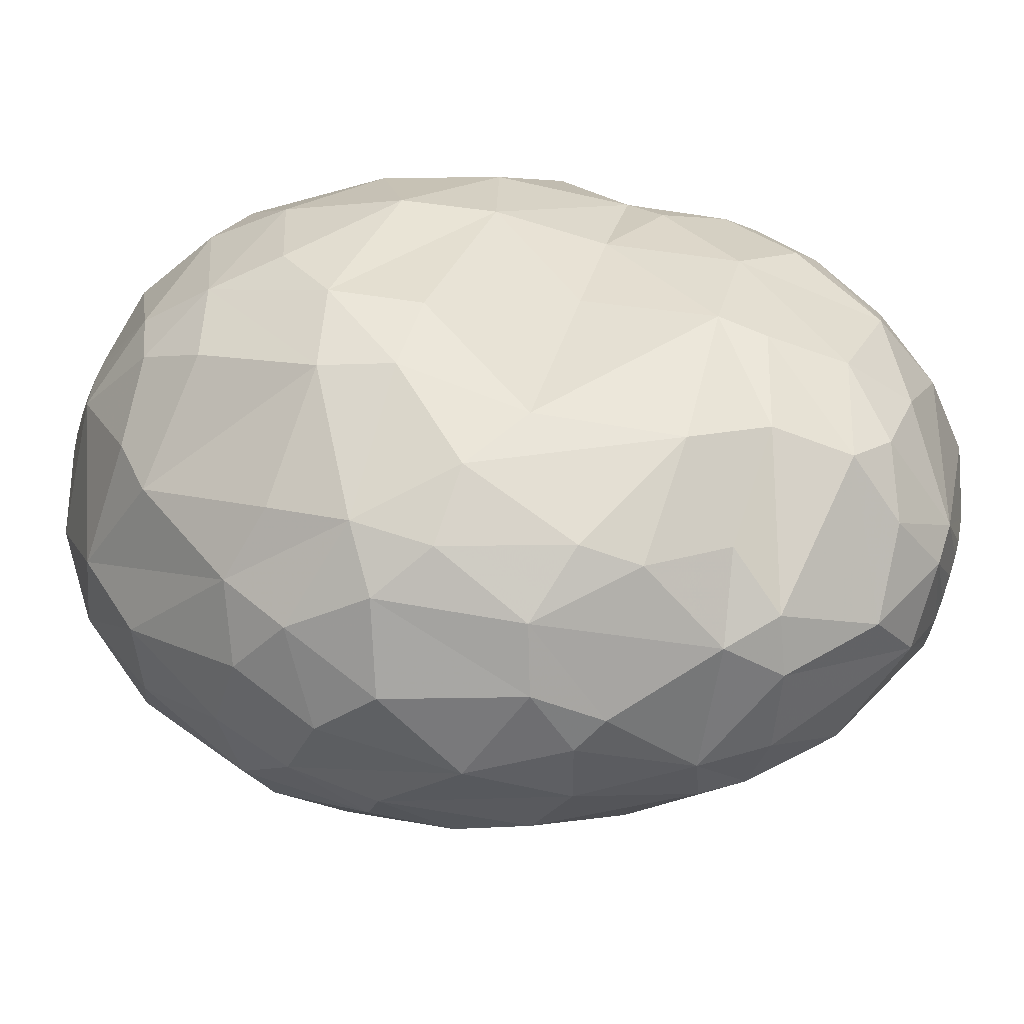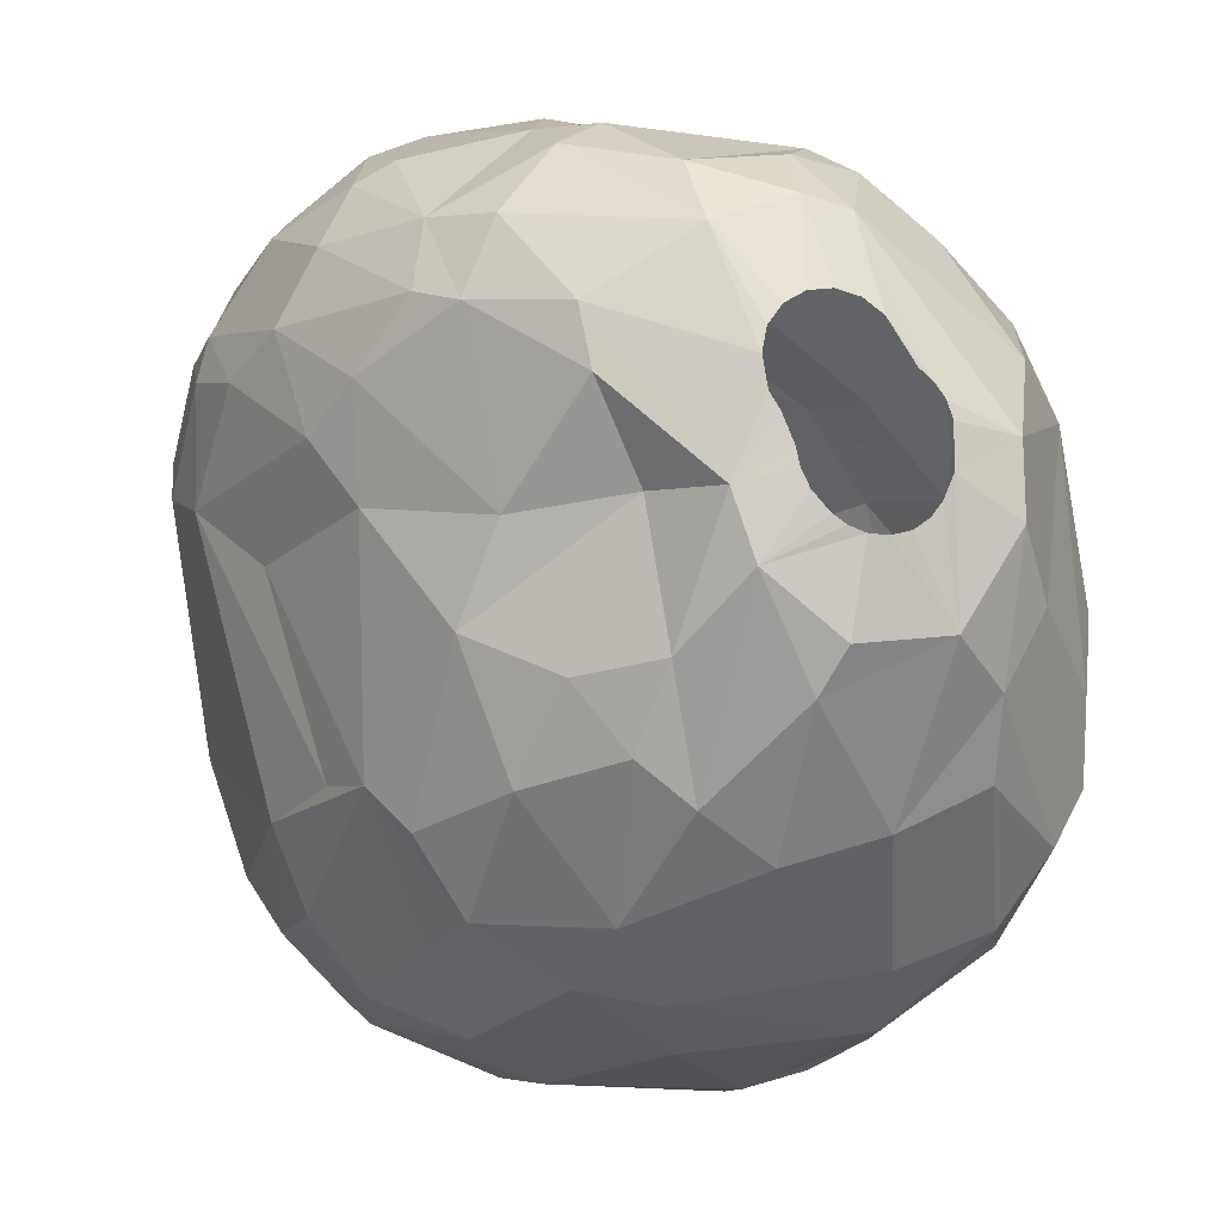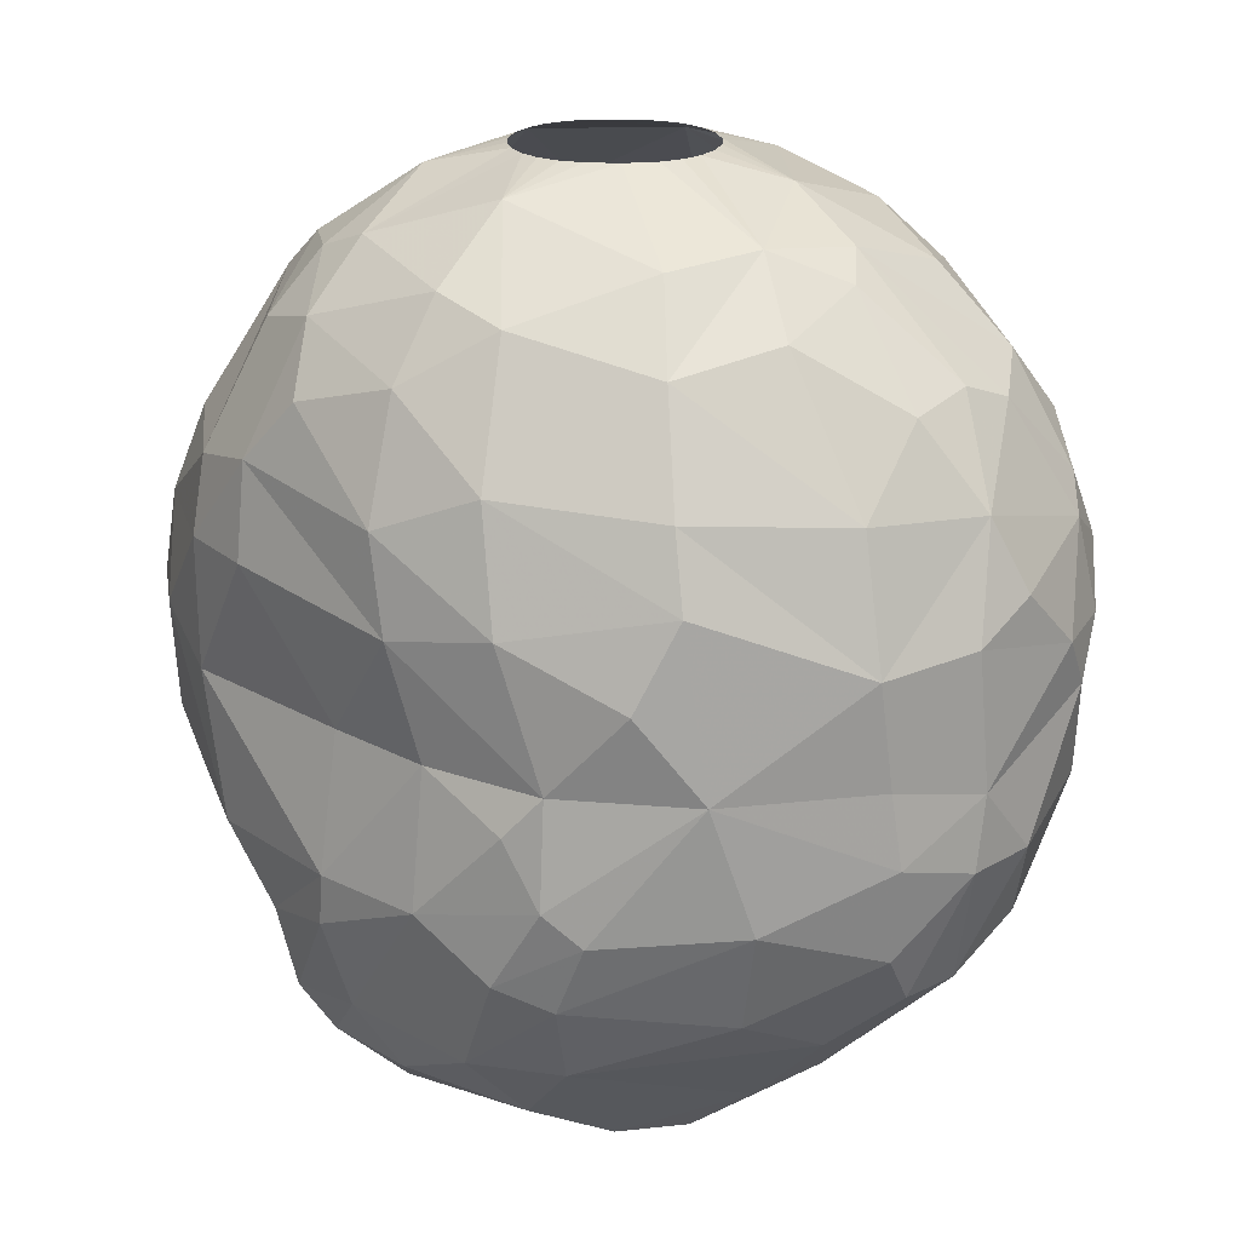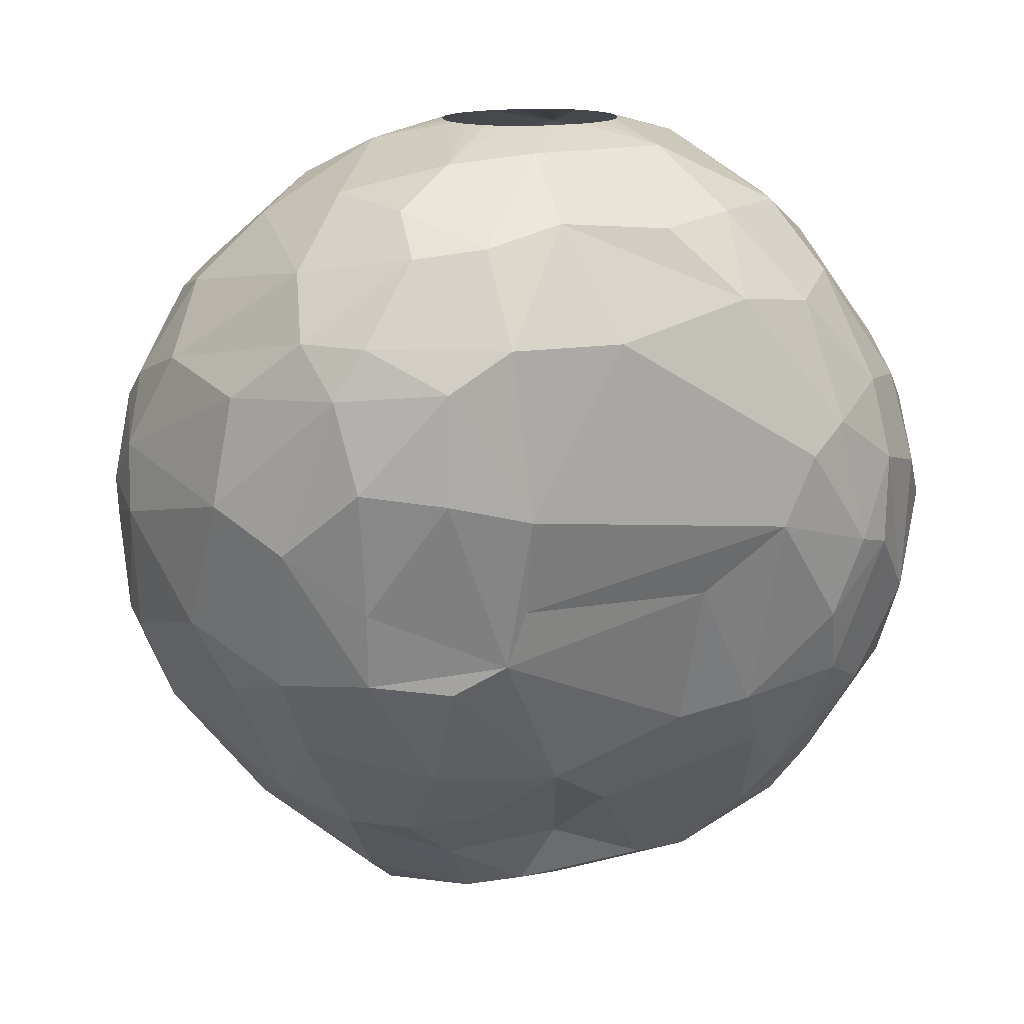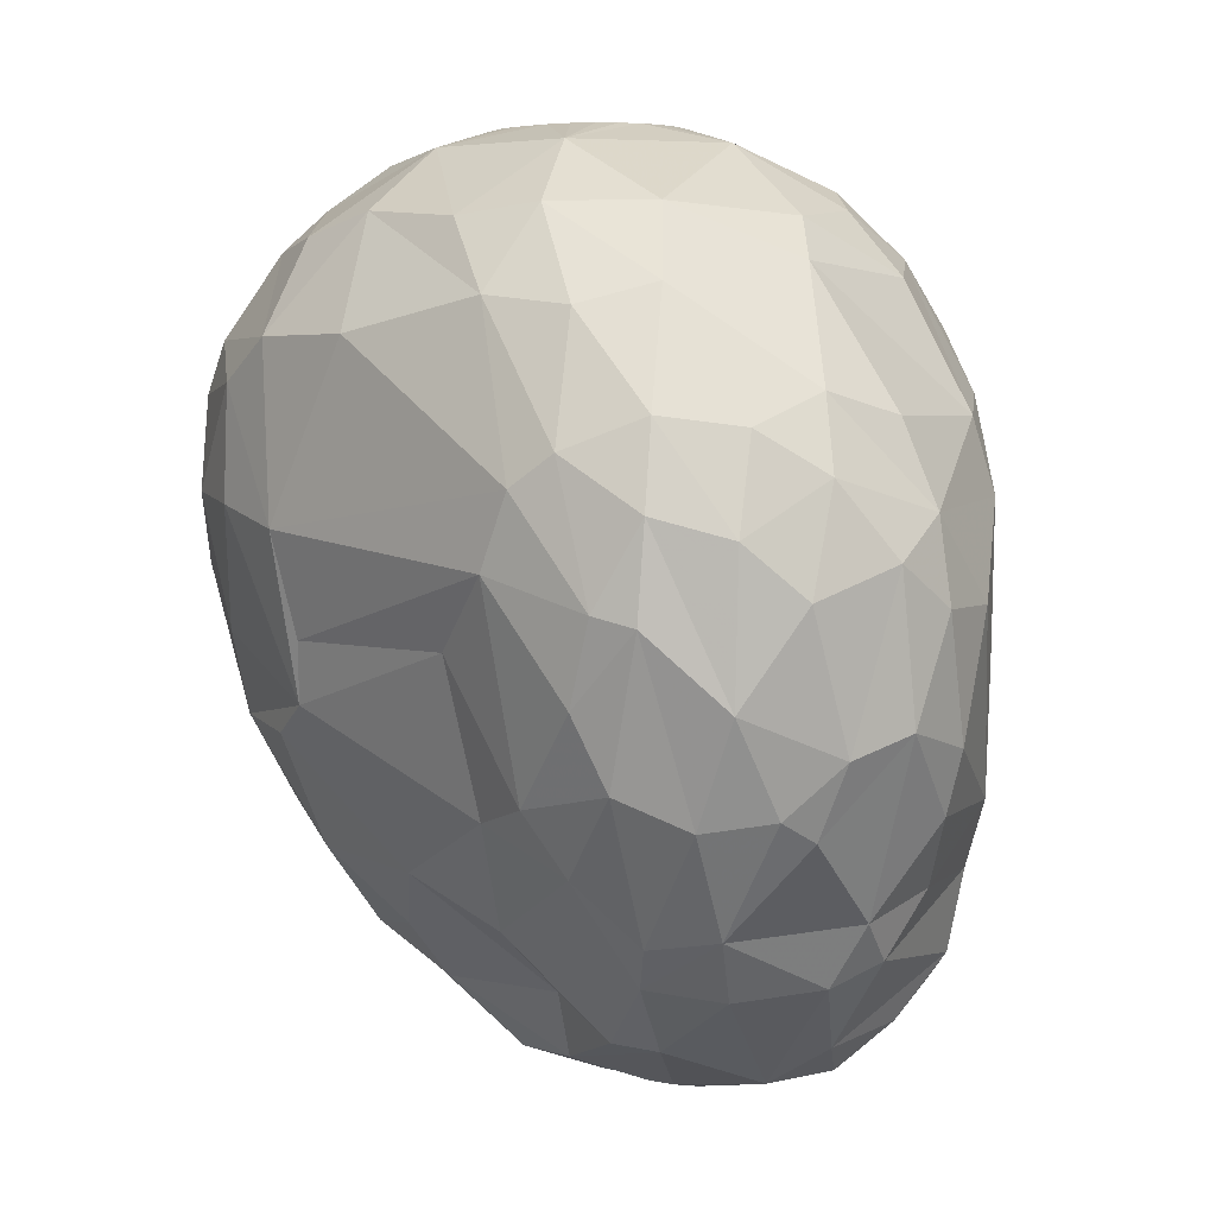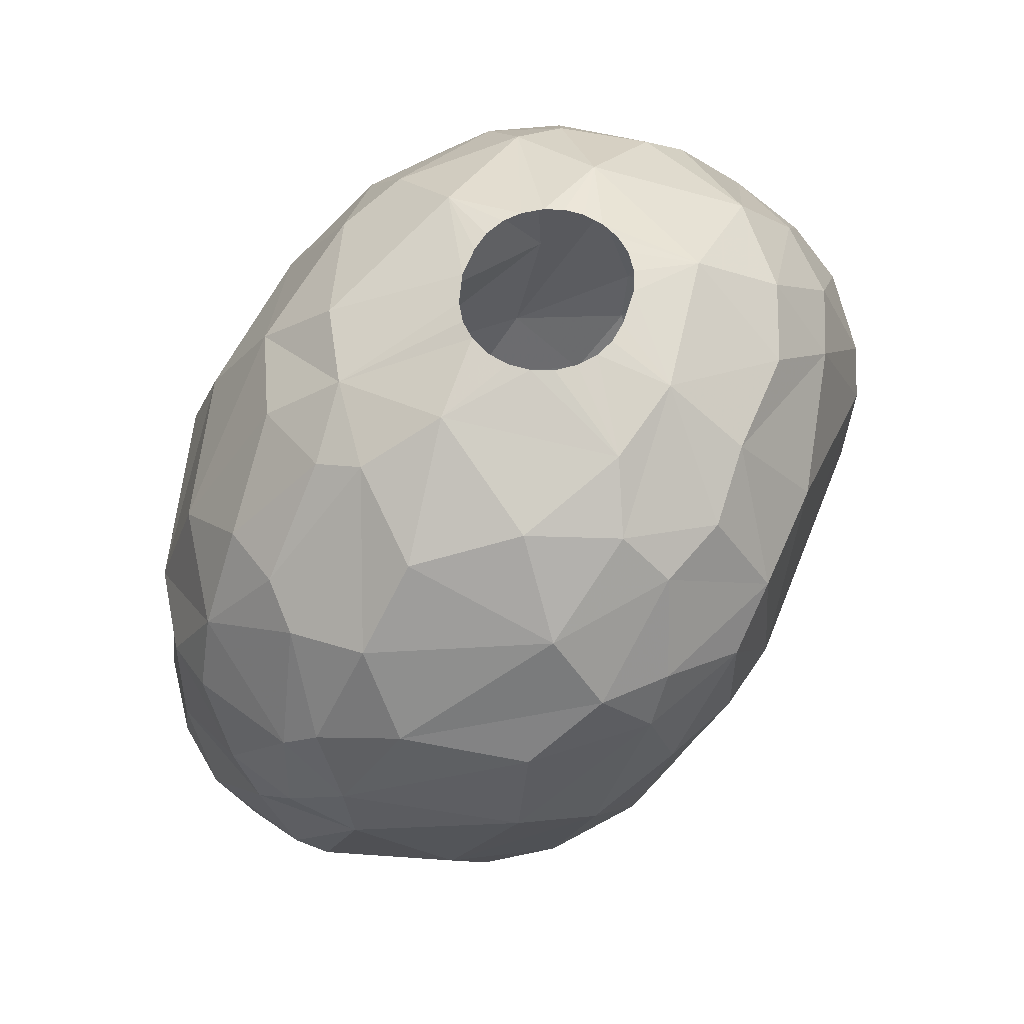
<metadata>
{"format":"obj","ext":"obj","renderer":"f3d","projection":"perspective","resolution":1024,"background":"white","views":[{"elev":74.5,"azim":108.5,"up":"+Y"},{"elev":-15.8,"azim":162.3,"up":"+Y"},{"elev":22.6,"azim":-101.0,"up":"+Z"},{"elev":15.2,"azim":52.2,"up":"+Z"},{"elev":3.7,"azim":117.9,"up":"+Z"},{"elev":60.3,"azim":4.0,"up":"+Z"}]}
</metadata>
<code>
v 99.99 94.03 95.7
v 100 90.32 97.2
v 100.2 90.58 99.3
v 100.2 95.22 99.3
v 100.3 90.95 102.3
v 100.3 90.44 94.5
v 100.7 97.08 101.7
v 100.7 88.17 96.6
v 100.8 98.22 95.4
v 100.8 95.77 104.1
v 100.8 94.14 92.7
v 101 87.88 98.7
v 101 89.75 93
v 101 88.19 102.6
v 101.2 99.27 96.3
v 101.4 98.85 93.3
v 101.4 91.14 105.9
v 101.6 91.77 91.5
v 101.6 99.08 99.3
v 101.7 95.8 106.2
v 101.9 88.23 93
v 101.9 86.38 96.6
v 102 100.1 98.1
v 102 100.4 93.9
v 102.2 86.6 103.5
v 102.3 98.44 90.9
v 102.4 100.1 103.2
v 102.4 87.66 105.6
v 103 86.33 94.2
v 103.1 85.07 101.7
v 103.2 89.4 108
v 103.5 100.9 90.9
v 103.5 102.2 95.4
v 103.5 95.61 109.2
v 103.6 100.2 106.5
v 103.9 93.06 88.8
v 103.9 84.45 100.2
v 104 92.5 109.8
v 104.1 101.8 99.3
v 104.2 99.17 88.8
v 104.4 102.6 102.6
v 104.5 87.79 108.3
v 104.7 89.02 90.3
v 104.9 84.22 97.2
v 105 84.41 104.4
v 105 94.53 87.3
v 105 83.77 101.7
v 105 90.86 88.8
v 105 96.64 87.3
v 105.1 102.8 105.3
v 105.2 86.41 107.7
v 105.6 99.32 110.1
v 105.7 95.28 111.3
v 105.7 85.2 94.2
v 105.8 90.36 110.7
v 105.9 84 96.9
v 106 103.6 91.5
v 106.1 84.25 105.3
v 106.1 102.2 89.4
v 106.1 104.2 95.4
v 106.1 102 108.6
v 106.2 92.62 111.6
v 106.2 104.3 93.9
v 106.7 103.7 99.3
v 106.8 91.72 87.3
v 106.8 83.33 103.2
v 107 96.62 86.7
v 107.1 95.36 86.7
v 107.1 83.13 101.1
v 107.1 90 111.3
v 107.2 87.75 90.6
v 107.2 97.11 86.7
v 107.2 100.7 110.7
v 107.4 94.67 86.7
v 107.5 85.61 108.3
v 107.5 97.48 86.7
v 107.7 94.23 86.7
v 107.9 97.83 86.7
v 108 103.9 89.7
v 108.2 93.9 86.7
v 108.3 104.3 107.7
v 108.6 83.97 106.2
v 108.7 98.99 86.7
v 108.7 87.38 110.4
v 108.7 93.73 86.7
v 108.9 105.8 103.2
v 108.9 98.75 112.5
v 109 104.8 90.6
v 109.1 105.3 93
v 109.1 101.8 87.3
v 109.2 99.38 86.7
v 109.2 93.73 86.7
v 109.3 105.5 105.9
v 109.3 91.07 112.5
v 109.5 91.3 87.3
v 109.6 94.58 113.1
v 109.6 95.57 113.1
v 109.7 86.97 91.5
v 109.7 93.88 86.7
v 109.7 93.94 113.1
v 109.7 103.7 109.5
v 109.9 96.48 113.1
v 109.9 99.51 86.7
v 109.9 90.2 88.2
v 110 83.52 98.1
v 110 93.4 113.1
v 110.1 94.11 86.7
v 110.1 103.7 88.8
v 110.2 97.07 113.1
v 110.4 102 87.3
v 110.5 106.4 95.1
v 110.5 92.91 113.1
v 110.6 94.63 86.7
v 110.6 99.38 86.7
v 110.6 97.56 113.1
v 110.8 102.1 111.3
v 110.8 95.11 86.7
v 110.9 95.62 86.7
v 111 84.35 96
v 111.1 106.8 103.2
v 111.1 92.58 113.1
v 111.1 97.87 113.1
v 111.2 98.99 86.7
v 111.3 96.4 86.7
v 111.3 106.8 99.3
v 111.6 96.87 86.7
v 111.6 98.41 86.7
v 111.6 92.91 87.3
v 111.7 97.73 86.7
v 111.7 106.4 105.3
v 111.8 92.44 113.1
v 111.8 98.06 113.1
v 111.8 88.07 90.9
v 111.9 88.09 111.3
v 111.9 104.6 108.9
v 112 103 110.7
v 112.1 83.21 102.3
v 112.3 94.76 87.3
v 112.3 83.76 105.6
v 112.4 98.08 113.1
v 112.5 92.48 113.1
v 112.7 85.85 94.2
v 112.8 101.1 87.3
v 112.8 105.7 93
v 112.9 85.85 109.2
v 112.9 103 88.5
v 113 91.24 89.4
v 113 97.94 113.1
v 113.1 92.7 113.1
v 113.1 84.75 96.6
v 113.2 100.2 112.5
v 113.4 89.18 90.9
v 113.4 107.5 100.5
v 113.5 97.64 113.1
v 113.6 95.12 89.4
v 113.6 93.08 113.1
v 114 97.21 113.1
v 114 93.57 113.1
v 114.1 105 91.2
v 114.3 94.19 113.1
v 114.3 96.7 113.1
v 114.4 84.95 107.4
v 114.4 106.8 95.1
v 114.4 84.1 101.1
v 114.4 90.3 112.2
v 114.5 107.3 96.9
v 114.5 96.04 113.1
v 114.5 95.32 113.1
v 114.7 88.36 111
v 114.7 102.9 110.4
v 114.9 91.06 91.2
v 115.1 97.55 88.5
v 115.4 104 90.6
v 115.5 105.2 92.4
v 115.5 99.23 88.5
v 115.5 88.78 93.3
v 115.6 86.29 96.9
v 115.7 92.58 112.5
v 115.7 107.1 102.9
v 115.8 107.5 100.5
v 115.8 85.08 105.9
v 115.9 106.1 105.3
v 115.9 103.6 109.2
v 116 87.79 109.8
v 116.1 85.97 99.3
v 116.2 85.93 107.4
v 116.4 96.88 112.5
v 116.4 94.91 91.5
v 116.6 85.38 103.2
v 116.9 107 97.5
v 116.9 101.9 90.3
v 117.1 92.42 93
v 117.1 88.35 96.6
v 117.3 89.51 110.1
v 117.5 106.8 101.7
v 117.7 99.77 90.6
v 117.7 100.4 110.7
v 117.9 105 105.9
v 117.9 91.8 110.7
v 118.1 89.64 97.5
v 118.2 102.4 92.1
v 118.2 87.44 106.2
v 118.3 87.36 102.9
v 118.3 105 94.8
v 118.5 105.9 96.9
v 118.6 100.3 91.8
v 118.7 89.97 99.3
v 118.8 105.6 103.8
v 118.8 97.54 110.7
v 119 95.06 110.4
v 119 89.15 107.4
v 119 95.84 94.8
v 119.2 104.4 95.4
v 119.4 101.2 108.6
v 119.4 89.59 102.3
v 119.5 98.68 93.6
v 119.8 105.5 100.8
v 119.9 103.9 105
v 120.1 102.5 95.1
v 120.2 92.36 107.4
v 120.2 97.67 95.4
v 120.4 95.51 99.3
v 120.5 99.33 108
v 120.6 96.78 108.3
v 120.7 103.9 98.1
v 120.8 104 102.3
v 121 100.6 96
v 121.1 101.8 105.3
v 121.7 99.87 98.1
v 121.8 102 102.9
v 121.8 97.47 101.4
v 121.9 101.8 100.2
v 122 99.66 104.4
v 122.1 100.7 100.5
v 122.1 98.4 103.5
g foo
f 63 57 33
f 225 205 217
f 211 186 202
f 62 94 106
f 97 53 62
f 97 87 53
f 122 116 87
f 132 116 122
f 132 151 116
f 178 187 168
f 156 165 178
f 191 143 173
f 43 48 71
f 40 90 49
f 172 138 175
f 48 46 65
f 36 46 48
f 49 46 36
f 108 110 90
f 146 110 108
f 146 143 110
f 104 95 128
f 65 95 104
f 26 49 36
f 40 49 26
f 133 104 128
f 59 90 40
f 79 108 90
f 147 138 155
f 147 128 138
f 133 128 147
f 71 65 104
f 48 65 71
f 191 175 143
f 196 175 191
f 172 175 196
f 155 138 172
f 79 90 59
f 173 143 146
f 36 48 18
f 88 108 79
f 88 146 108
f 152 147 171
f 133 147 152
f 32 59 40
f 188 172 196
f 171 147 155
f 71 104 98
f 21 48 43
f 21 18 48
f 18 26 36
f 32 40 26
f 57 79 59
f 159 146 88
f 201 191 173
f 188 155 172
f 57 88 79
f 159 173 146
f 98 104 133
f 57 59 32
f 159 88 89
f 201 196 191
f 206 196 201
f 192 155 188
f 192 171 155
f 13 18 21
f 11 26 18
f 16 26 11
f 32 26 16
f 63 88 57
f 89 88 63
f 174 173 159
f 176 152 171
f 54 71 98
f 43 71 54
f 11 18 6
f 144 159 89
f 174 159 144
f 216 196 206
f 188 196 216
f 142 133 152
f 6 18 13
f 24 32 16
f 57 32 33
f 212 188 216
f 142 152 176
f 174 201 173
f 176 171 192
f 142 98 133
f 212 192 188
f 29 43 54
f 29 21 43
f 24 33 32
f 204 201 174
f 60 89 63
f 111 144 89
f 219 206 201
f 24 16 9
f 163 144 111
f 163 174 144
f 213 201 204
f 213 219 201
f 1 11 6
f 16 11 1
f 60 63 33
f 190 174 163
f 190 204 174
f 227 216 206
f 221 216 227
f 212 216 221
f 193 176 192
f 177 142 176
f 15 24 9
f 111 89 60
f 227 206 219
f 119 98 142
f 9 16 1
f 33 24 15
f 177 176 193
f 8 21 22
f 8 13 21
f 8 6 13
f 166 163 111
f 200 193 192
f 150 142 177
f 119 54 98
f 56 54 119
f 44 54 56
f 44 29 54
f 22 21 29
f 200 192 212
f 119 142 150
f 22 29 44
f 2 6 8
f 1 6 2
f 23 33 15
f 205 204 190
f 222 212 221
f 229 221 227
f 125 111 60
f 190 163 166
f 205 213 204
f 225 213 205
f 231 221 229
f 222 221 231
f 222 200 212
f 105 119 150
f 105 56 119
f 39 33 23
f 39 60 33
f 225 219 213
f 232 219 225
f 232 227 219
f 2 8 12
f 4 9 1
f 4 15 9
f 229 227 232
f 164 150 177
f 64 125 60
f 153 111 125
f 153 166 111
f 180 190 166
f 164 105 150
f 44 56 69
f 37 22 44
f 19 15 4
f 200 177 193
f 12 8 22
f 3 2 12
f 19 23 15
f 64 60 39
f 195 190 180
f 69 56 105
f 37 12 22
f 4 2 3
f 4 1 2
f 19 39 23
f 234 229 232
f 222 207 200
f 164 177 185
f 185 177 200
f 37 44 69
f 180 166 153
f 195 205 190
f 217 205 195
f 231 229 234
f 86 125 64
f 30 12 37
f 231 207 222
f 215 200 207
f 37 69 47
f 5 4 3
f 7 19 4
f 3 12 14
f 41 64 39
f 41 86 64
f 14 12 30
f 41 39 19
f 120 125 86
f 120 153 125
f 189 164 185
f 137 105 164
f 179 195 180
f 208 217 195
f 226 225 217
f 230 225 226
f 230 232 225
f 234 232 230
f 235 231 234
f 215 207 231
f 203 200 215
f 203 185 200
f 10 7 4
f 27 41 19
f 69 105 137
f 47 69 66
f 47 30 37
f 10 4 5
f 189 185 203
f 66 69 137
f 179 153 120
f 179 180 153
f 27 19 7
f 226 217 208
f 233 234 230
f 235 234 233
f 25 14 30
f 5 3 14
f 45 30 47
f 25 30 45
f 208 195 179
f 228 230 226
f 235 215 231
f 181 164 189
f 137 164 181
f 66 137 139
f 45 47 66
f 28 14 25
f 28 5 14
f 27 7 10
f 202 203 215
f 189 203 202
f 179 120 130
f 220 215 235
f 93 86 41
f 93 120 86
f 130 120 93
f 182 179 130
f 198 208 179
f 218 208 198
f 218 226 208
f 228 226 218
f 233 230 228
f 20 10 5
f 50 27 35
f 50 41 27
f 139 137 181
f 82 66 139
f 58 66 82
f 58 45 66
f 28 25 45
f 17 5 28
f 17 20 5
f 93 41 50
f 198 179 182
f 224 235 233
f 181 189 202
f 35 27 10
f 211 215 220
f 202 215 211
f 223 233 228
f 223 224 233
f 31 17 28
f 162 139 181
f 75 58 82
f 35 10 20
f 81 93 50
f 183 182 130
f 183 198 182
f 220 235 224
f 51 45 58
f 61 50 35
f 81 50 61
f 51 58 75
f 51 28 45
f 42 31 28
f 183 130 135
f 214 218 198
f 214 228 218
f 223 228 214
f 186 181 202
f 162 181 186
f 162 82 139
f 42 28 51
f 38 17 31
f 34 17 38
f 20 17 34
f 101 93 81
f 130 93 101
f 184 186 211
f 184 162 186
f 145 82 162
f 75 82 145
f 34 35 20
f 135 130 101
f 197 214 198
f 199 220 224
f 211 220 199
f 101 81 61
f 170 183 135
f 199 224 210
f 184 211 194
f 145 162 184
f 70 51 75
f 42 51 70
f 52 35 34
f 61 35 52
f 197 198 183
f 55 31 42
f 55 38 31
f 73 61 52
f 136 135 101
f 136 170 135
f 55 42 70
f 197 183 170
f 209 223 214
f 209 224 223
f 210 224 209
f 199 194 211
f 169 145 184
f 84 75 145
f 70 75 84
f 34 38 62
f 101 61 73
f 136 101 116
f 84 145 134
f 53 52 34
f 116 101 73
f 197 209 214
f 62 38 55
f 53 34 62
f 169 184 194
f 134 145 169
f 87 73 52
f 178 194 199
f 169 194 178
f 70 62 55
f 151 136 116
f 151 170 136
f 151 197 170
f 178 199 210
f 94 84 134
f 70 84 94
f 94 62 70
f 116 73 87
f 187 197 151
f 187 209 197
f 165 169 178
f 165 134 169
f 187 210 209
f 178 210 187
f 94 134 165
f 87 52 53
f 65 74 77
f 68 74 65
f 49 67 68
f 49 72 67
f 49 76 72
f 76 83 78
f 90 91 83
f 90 103 91
f 110 103 90
f 110 114 103
f 110 123 114
f 143 123 110
f 143 127 123
f 129 127 143
f 138 126 129
f 138 124 126
f 138 118 124
f 117 118 138
f 128 113 117
f 128 107 113
f 128 99 107
f 128 92 99
f 65 85 92
f 65 80 85
f 65 77 80
f 46 68 65
f 49 68 46
f 90 76 49
f 90 83 76
f 175 129 143
f 138 129 175
f 138 128 117
f 95 92 128
f 95 65 92
f 100 62 106
f 96 62 100
f 96 97 62
f 102 87 97
f 109 87 102
f 115 87 109
f 115 122 87
f 140 151 132
f 148 151 140
f 154 151 148
f 154 187 151
f 157 187 154
f 161 187 157
f 167 187 161
f 167 168 187
f 160 178 168
f 158 178 160
f 158 156 178
f 149 165 156
f 141 165 149
f 131 165 141
f 131 94 165
f 121 94 131
f 112 94 121
f 112 106 94
g

</code>
